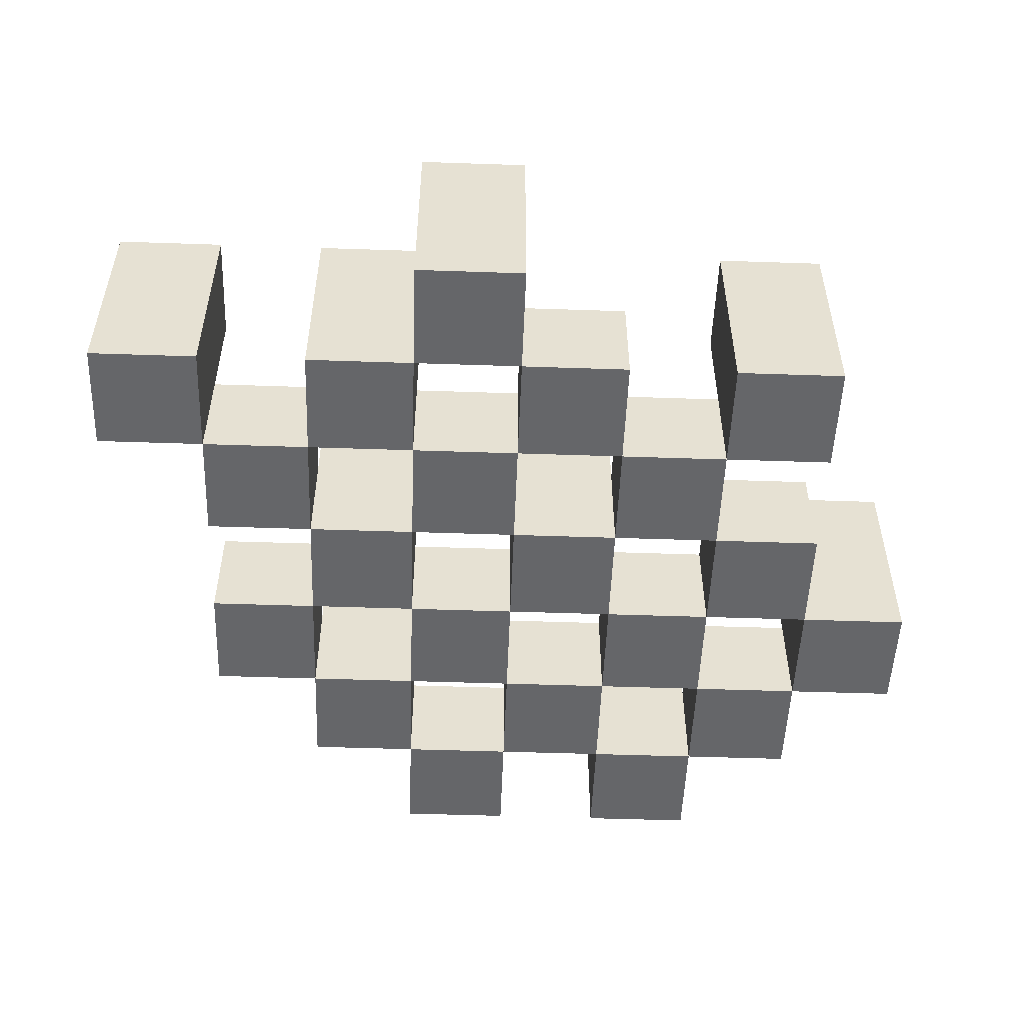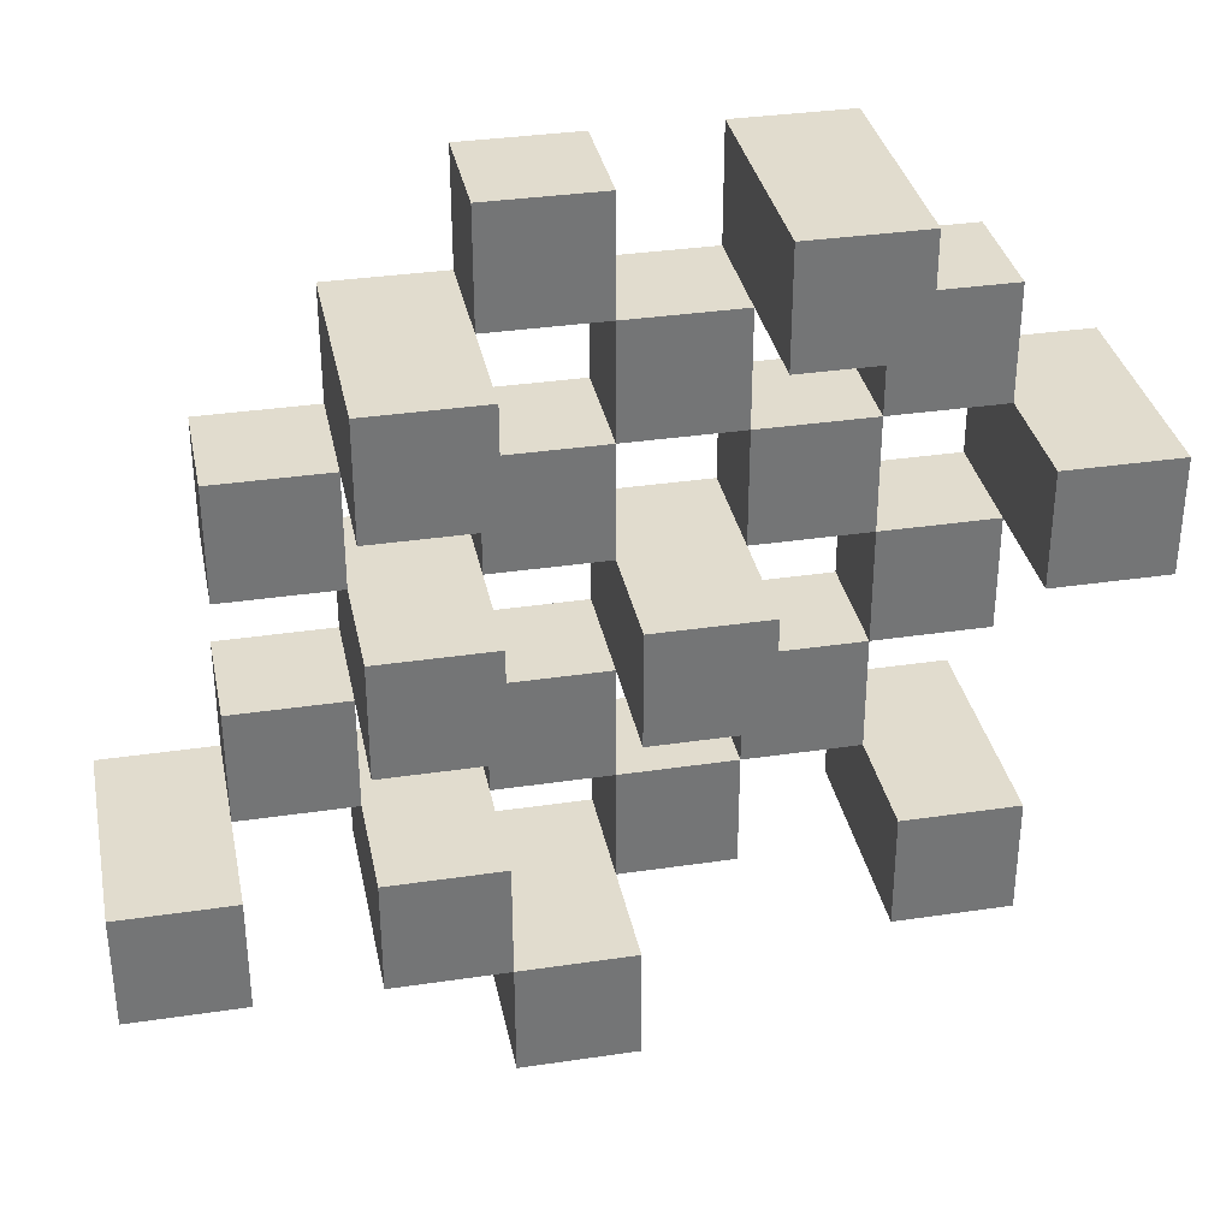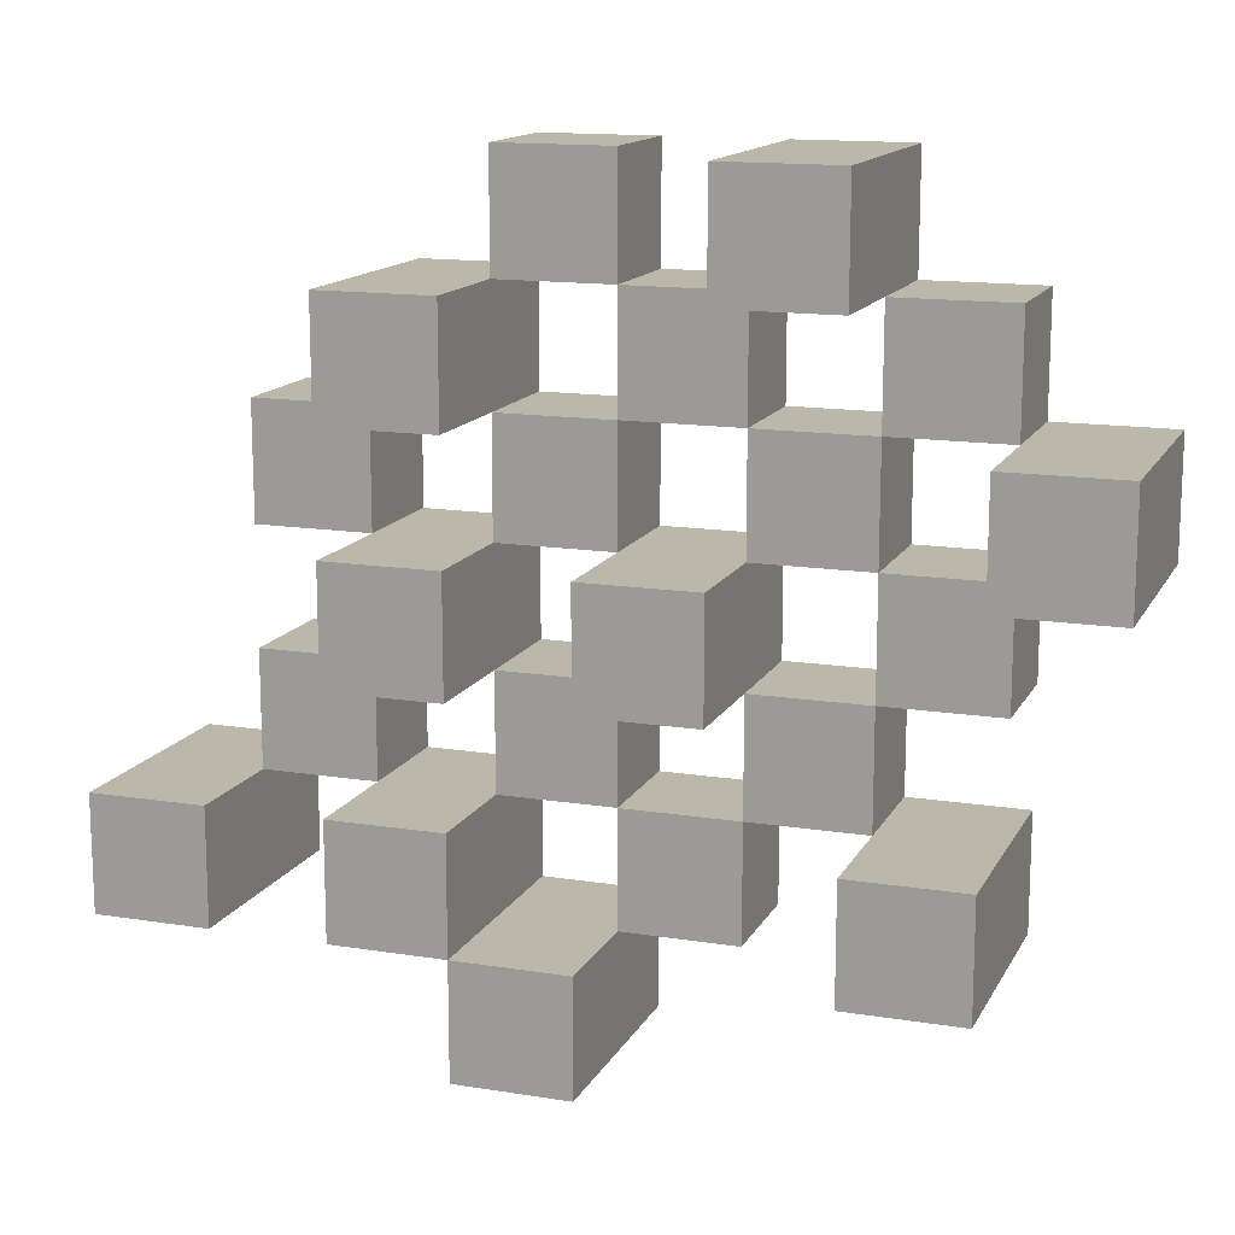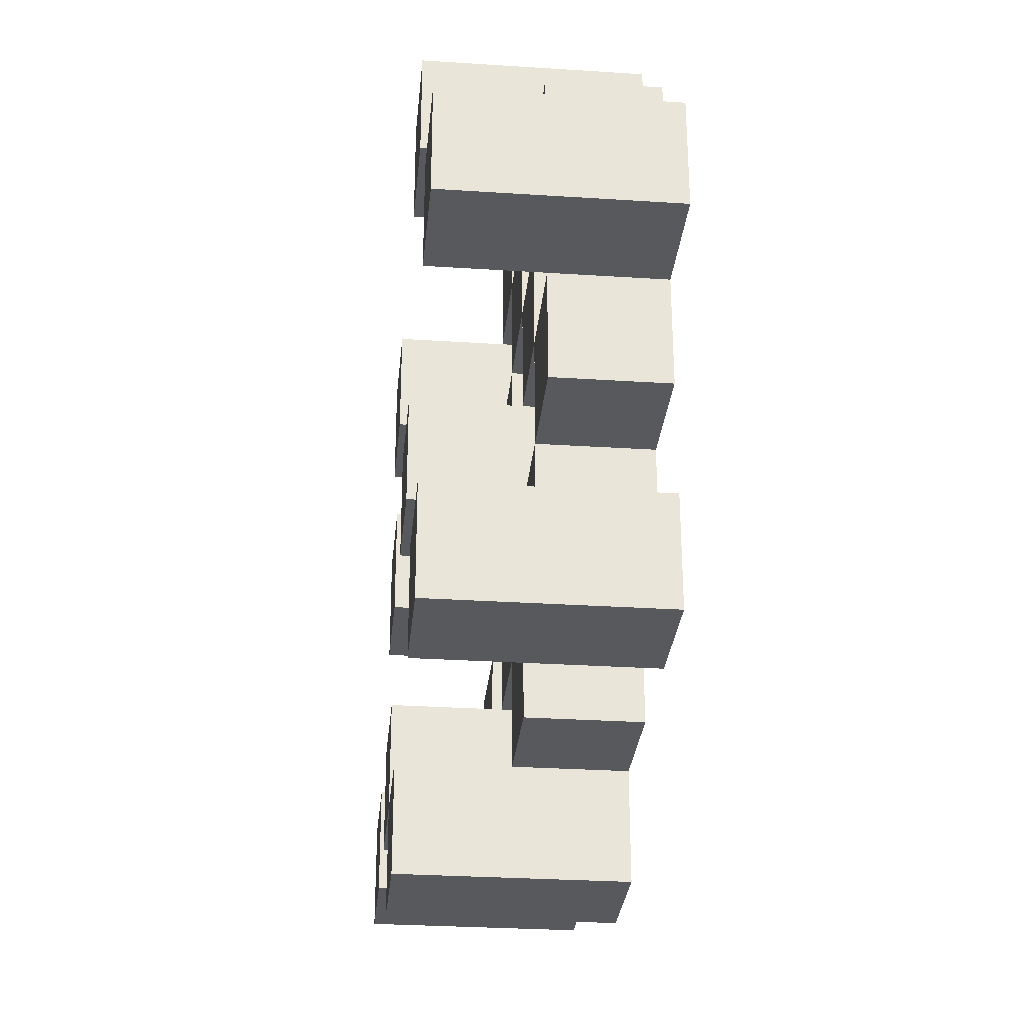
<metadata>
{"format":"obj","ext":"obj","renderer":"f3d","projection":"perspective","resolution":1024,"background":"white","views":[{"elev":-51.8,"azim":177.9,"up":"+Y"},{"elev":34.0,"azim":168.6,"up":"+Z"},{"elev":14.2,"azim":-160.6,"up":"+Z"},{"elev":-29.9,"azim":-95.4,"up":"+Z"}]}
</metadata>
<code>
o
v 2.7 0.9 36.1
v 2.7 0.9 36
v 2.7 1.1 36.1
v 2.7 1.1 36
v 2.8 0.9 36.2
v 2.8 0.9 36.1
v 2.8 0.9 36
v 2.8 0.9 35.9
v 2.8 0.9 35.8
v 2.8 0.9 35.7
v 2.8 1 36.2
v 2.8 1 36.1
v 2.8 1 36
v 2.8 1 35.9
v 2.8 1.1 35.8
v 2.8 1.1 35.7
v 2.9 0.9 36.3
v 2.9 0.9 36.2
v 2.9 0.9 36.1
v 2.9 0.9 36
v 2.9 0.9 35.9
v 2.9 0.9 35.8
v 2.9 1 36.2
v 2.9 1 36.1
v 2.9 1 36
v 2.9 1 35.9
v 2.9 1 35.8
v 2.9 1.1 36.3
v 2.9 1.1 36.2
v 3 0.9 36.2
v 3 0.9 36.1
v 3 0.9 36
v 3 0.9 35.9
v 3 0.9 35.8
v 3 0.9 35.7
v 3 1 36.2
v 3 1 36.1
v 3 1 36
v 3 1 35.9
v 3 1 35.8
v 3 1 35.7
v 3 1.1 36
v 3 1.1 35.9
v 3.1 0.9 36.3
v 3.1 0.9 36.2
v 3.1 0.9 36.1
v 3.1 0.9 36
v 3.1 0.9 35.9
v 3.1 0.9 35.8
v 3.1 0.9 35.7
v 3.1 0.9 35.6
v 3.1 1 36.3
v 3.1 1 36.2
v 3.1 1 36.1
v 3.1 1 36
v 3.1 1 35.9
v 3.1 1 35.8
v 3.1 1 35.7
v 3.1 1.1 35.7
v 3.1 1.1 35.6
v 3.2 0.9 36.2
v 3.2 0.9 36.1
v 3.2 0.9 36
v 3.2 0.9 35.9
v 3.2 0.9 35.8
v 3.2 0.9 35.7
v 3.2 1 36.2
v 3.2 1 36.1
v 3.2 1 36
v 3.2 1 35.9
v 3.2 1 35.8
v 3.2 1.1 36.2
v 3.2 1.1 36.1
v 3.2 1.1 36
v 3.2 1.1 35.9
v 3.2 1.1 35.8
v 3.2 1.1 35.7
v 3.3 0.9 36.1
v 3.3 0.9 36
v 3.3 0.9 35.9
v 3.3 0.9 35.8
v 3.3 1 36.1
v 3.3 1 36
v 3.3 1 35.9
v 3.3 1 35.8
v 3.4 0.9 35.8
v 3.4 0.9 35.7
v 3.4 1 35.8
v 3.4 1.1 35.8
v 3.4 1.1 35.7
v 2.8 0.9 36.1
v 2.8 0.9 36
v 2.8 1 36.1
v 2.8 1 36
v 2.8 1.1 36.1
v 2.8 1.1 36
v 2.9 0.9 36.2
v 2.9 0.9 36.1
v 2.9 0.9 36
v 2.9 0.9 35.9
v 2.9 0.9 35.8
v 2.9 0.9 35.7
v 2.9 1 36.2
v 2.9 1 36.1
v 2.9 1 36
v 2.9 1 35.9
v 2.9 1 35.8
v 2.9 1.1 35.8
v 2.9 1.1 35.7
v 3 0.9 36.3
v 3 0.9 36.2
v 3 0.9 36.1
v 3 0.9 36
v 3 0.9 35.9
v 3 0.9 35.8
v 3 1 36.2
v 3 1 36.1
v 3 1 36
v 3 1 35.9
v 3 1 35.8
v 3 1.1 36.3
v 3 1.1 36.2
v 3.1 0.9 36.2
v 3.1 0.9 36.1
v 3.1 0.9 36
v 3.1 0.9 35.9
v 3.1 0.9 35.8
v 3.1 0.9 35.7
v 3.1 1 36.2
v 3.1 1 36.1
v 3.1 1 36
v 3.1 1 35.9
v 3.1 1 35.8
v 3.1 1 35.7
v 3.1 1.1 36
v 3.1 1.1 35.9
v 3.2 0.9 36.3
v 3.2 0.9 36.2
v 3.2 0.9 36.1
v 3.2 0.9 36
v 3.2 0.9 35.9
v 3.2 0.9 35.8
v 3.2 0.9 35.7
v 3.2 0.9 35.6
v 3.2 1 36.3
v 3.2 1 36.2
v 3.2 1 36.1
v 3.2 1 36
v 3.2 1 35.9
v 3.2 1 35.8
v 3.2 1.1 35.7
v 3.2 1.1 35.6
v 3.3 0.9 36.2
v 3.3 0.9 36.1
v 3.3 0.9 36
v 3.3 0.9 35.9
v 3.3 0.9 35.8
v 3.3 0.9 35.7
v 3.3 1 36.1
v 3.3 1 36
v 3.3 1 35.9
v 3.3 1 35.8
v 3.3 1.1 36.2
v 3.3 1.1 36.1
v 3.3 1.1 36
v 3.3 1.1 35.9
v 3.3 1.1 35.8
v 3.3 1.1 35.7
v 3.4 0.9 36.1
v 3.4 0.9 36
v 3.4 0.9 35.9
v 3.4 0.9 35.8
v 3.4 1 36.1
v 3.4 1 36
v 3.4 1 35.9
v 3.4 1 35.8
v 3.5 0.9 35.8
v 3.5 0.9 35.7
v 3.5 1.1 35.8
v 3.5 1.1 35.7
v 2.9 0.9 36.3
v 2.9 1.1 36.3
v 3 0.9 36.3
v 3 1.1 36.3
v 3.1 0.9 36.3
v 3.1 1 36.3
v 3.2 0.9 36.3
v 3.2 1 36.3
v 2.8 0.9 36.2
v 2.8 1 36.2
v 2.9 0.9 36.2
v 2.9 1 36.2
v 3 0.9 36.2
v 3 1 36.2
v 3.1 0.9 36.2
v 3.1 1 36.2
v 3.2 0.9 36.2
v 3.2 1 36.2
v 3.2 1.1 36.2
v 3.3 0.9 36.2
v 3.3 1.1 36.2
v 2.7 0.9 36.1
v 2.7 1.1 36.1
v 2.8 0.9 36.1
v 2.8 1 36.1
v 2.8 1.1 36.1
v 2.9 0.9 36.1
v 2.9 1 36.1
v 3 0.9 36.1
v 3 1 36.1
v 3.1 0.9 36.1
v 3.1 1 36.1
v 3.2 0.9 36.1
v 3.2 1 36.1
v 3.3 0.9 36.1
v 3.3 1 36.1
v 3.4 0.9 36.1
v 3.4 1 36.1
v 2.8 0.9 36
v 2.8 1 36
v 2.9 0.9 36
v 2.9 1 36
v 3 0.9 36
v 3 1 36
v 3 1.1 36
v 3.1 0.9 36
v 3.1 1 36
v 3.1 1.1 36
v 3.2 0.9 36
v 3.2 1 36
v 3.2 1.1 36
v 3.3 0.9 36
v 3.3 1 36
v 3.3 1.1 36
v 2.9 0.9 35.9
v 2.9 1 35.9
v 3 0.9 35.9
v 3 1 35.9
v 3.1 0.9 35.9
v 3.1 1 35.9
v 3.2 0.9 35.9
v 3.2 1 35.9
v 3.3 0.9 35.9
v 3.3 1 35.9
v 3.4 0.9 35.9
v 3.4 1 35.9
v 2.8 0.9 35.8
v 2.8 1.1 35.8
v 2.9 0.9 35.8
v 2.9 1 35.8
v 2.9 1.1 35.8
v 3 0.9 35.8
v 3 1 35.8
v 3.1 0.9 35.8
v 3.1 1 35.8
v 3.2 0.9 35.8
v 3.2 1 35.8
v 3.2 1.1 35.8
v 3.3 0.9 35.8
v 3.3 1 35.8
v 3.3 1.1 35.8
v 3.4 0.9 35.8
v 3.4 1 35.8
v 3.4 1.1 35.8
v 3.5 0.9 35.8
v 3.5 1.1 35.8
v 3.1 0.9 35.7
v 3.1 1 35.7
v 3.1 1.1 35.7
v 3.2 0.9 35.7
v 3.2 1.1 35.7
v 2.9 0.9 36.2
v 2.9 1 36.2
v 2.9 1.1 36.2
v 3 0.9 36.2
v 3 1 36.2
v 3 1.1 36.2
v 3.1 0.9 36.2
v 3.1 1 36.2
v 3.2 0.9 36.2
v 3.2 1 36.2
v 2.8 0.9 36.1
v 2.8 1 36.1
v 2.9 0.9 36.1
v 2.9 1 36.1
v 3 0.9 36.1
v 3 1 36.1
v 3.1 0.9 36.1
v 3.1 1 36.1
v 3.2 0.9 36.1
v 3.2 1 36.1
v 3.2 1.1 36.1
v 3.3 0.9 36.1
v 3.3 1 36.1
v 3.3 1.1 36.1
v 2.7 0.9 36
v 2.7 1.1 36
v 2.8 0.9 36
v 2.8 1 36
v 2.8 1.1 36
v 2.9 0.9 36
v 2.9 1 36
v 3 0.9 36
v 3 1 36
v 3.1 0.9 36
v 3.1 1 36
v 3.2 0.9 36
v 3.2 1 36
v 3.3 0.9 36
v 3.3 1 36
v 3.4 0.9 36
v 3.4 1 36
v 2.8 0.9 35.9
v 2.8 1 35.9
v 2.9 0.9 35.9
v 2.9 1 35.9
v 3 0.9 35.9
v 3 1 35.9
v 3 1.1 35.9
v 3.1 0.9 35.9
v 3.1 1 35.9
v 3.1 1.1 35.9
v 3.2 0.9 35.9
v 3.2 1 35.9
v 3.2 1.1 35.9
v 3.3 0.9 35.9
v 3.3 1 35.9
v 3.3 1.1 35.9
v 2.9 0.9 35.8
v 2.9 1 35.8
v 3 0.9 35.8
v 3 1 35.8
v 3.1 0.9 35.8
v 3.1 1 35.8
v 3.2 0.9 35.8
v 3.2 1 35.8
v 3.3 0.9 35.8
v 3.3 1 35.8
v 3.4 0.9 35.8
v 3.4 1 35.8
v 2.8 0.9 35.7
v 2.8 1.1 35.7
v 2.9 0.9 35.7
v 2.9 1.1 35.7
v 3 0.9 35.7
v 3 1 35.7
v 3.1 0.9 35.7
v 3.1 1 35.7
v 3.2 0.9 35.7
v 3.2 1.1 35.7
v 3.3 0.9 35.7
v 3.3 1.1 35.7
v 3.4 0.9 35.7
v 3.4 1.1 35.7
v 3.5 0.9 35.7
v 3.5 1.1 35.7
v 3.1 0.9 35.6
v 3.1 1.1 35.6
v 3.2 0.9 35.6
v 3.2 1.1 35.6
v 2.9 0.9 36.3
v 3 0.9 36.3
v 3.1 0.9 36.3
v 3.2 0.9 36.3
v 2.8 0.9 36.2
v 2.9 0.9 36.2
v 3 0.9 36.2
v 3.1 0.9 36.2
v 3.2 0.9 36.2
v 3.3 0.9 36.2
v 2.7 0.9 36.1
v 2.8 0.9 36.1
v 2.9 0.9 36.1
v 3 0.9 36.1
v 3.1 0.9 36.1
v 3.2 0.9 36.1
v 3.3 0.9 36.1
v 3.4 0.9 36.1
v 2.7 0.9 36
v 2.8 0.9 36
v 2.9 0.9 36
v 3 0.9 36
v 3.1 0.9 36
v 3.2 0.9 36
v 3.3 0.9 36
v 3.4 0.9 36
v 2.8 0.9 35.9
v 2.9 0.9 35.9
v 3 0.9 35.9
v 3.1 0.9 35.9
v 3.2 0.9 35.9
v 3.3 0.9 35.9
v 3.4 0.9 35.9
v 2.8 0.9 35.8
v 2.9 0.9 35.8
v 3 0.9 35.8
v 3.1 0.9 35.8
v 3.2 0.9 35.8
v 3.3 0.9 35.8
v 3.4 0.9 35.8
v 3.5 0.9 35.8
v 2.8 0.9 35.7
v 2.9 0.9 35.7
v 3 0.9 35.7
v 3.1 0.9 35.7
v 3.2 0.9 35.7
v 3.3 0.9 35.7
v 3.4 0.9 35.7
v 3.5 0.9 35.7
v 3.1 0.9 35.6
v 3.2 0.9 35.6
v 3.1 1 36.3
v 3.2 1 36.3
v 2.8 1 36.2
v 2.9 1 36.2
v 3 1 36.2
v 3.1 1 36.2
v 3.2 1 36.2
v 2.8 1 36.1
v 2.9 1 36.1
v 3 1 36.1
v 3.1 1 36.1
v 3.2 1 36.1
v 3.3 1 36.1
v 3.4 1 36.1
v 2.8 1 36
v 2.9 1 36
v 3 1 36
v 3.1 1 36
v 3.2 1 36
v 3.3 1 36
v 3.4 1 36
v 2.8 1 35.9
v 2.9 1 35.9
v 3 1 35.9
v 3.1 1 35.9
v 3.2 1 35.9
v 3.3 1 35.9
v 3.4 1 35.9
v 2.9 1 35.8
v 3 1 35.8
v 3.1 1 35.8
v 3.2 1 35.8
v 3.3 1 35.8
v 3.4 1 35.8
v 3 1 35.7
v 3.1 1 35.7
v 2.9 1.1 36.3
v 3 1.1 36.3
v 2.9 1.1 36.2
v 3 1.1 36.2
v 3.2 1.1 36.2
v 3.3 1.1 36.2
v 2.7 1.1 36.1
v 2.8 1.1 36.1
v 3.2 1.1 36.1
v 3.3 1.1 36.1
v 2.7 1.1 36
v 2.8 1.1 36
v 3 1.1 36
v 3.1 1.1 36
v 3.2 1.1 36
v 3.3 1.1 36
v 3 1.1 35.9
v 3.1 1.1 35.9
v 3.2 1.1 35.9
v 3.3 1.1 35.9
v 2.8 1.1 35.8
v 2.9 1.1 35.8
v 3.2 1.1 35.8
v 3.3 1.1 35.8
v 3.4 1.1 35.8
v 3.5 1.1 35.8
v 2.8 1.1 35.7
v 2.9 1.1 35.7
v 3.1 1.1 35.7
v 3.2 1.1 35.7
v 3.3 1.1 35.7
v 3.4 1.1 35.7
v 3.5 1.1 35.7
v 3.1 1.1 35.6
v 3.2 1.1 35.6
f 3 2 1
f 4 2 3
f 11 6 5
f 12 6 11
f 13 8 7
f 14 8 13
f 15 10 9
f 16 10 15
f 23 18 17
f 24 20 19
f 25 20 24
f 26 22 21
f 27 22 26
f 28 23 17
f 29 23 28
f 36 31 30
f 37 31 36
f 38 33 32
f 39 33 38
f 40 35 34
f 41 35 40
f 42 39 38
f 43 39 42
f 52 45 44
f 53 45 52
f 54 47 46
f 55 47 54
f 56 49 48
f 57 49 56
f 58 51 50
f 59 51 58
f 60 51 59
f 67 62 61
f 68 62 67
f 69 64 63
f 70 64 69
f 71 66 65
f 72 68 67
f 73 68 72
f 74 70 69
f 75 70 74
f 76 66 71
f 77 66 76
f 82 79 78
f 83 79 82
f 84 81 80
f 85 81 84
f 88 87 86
f 89 87 88
f 90 87 89
f 91 92 93
f 93 92 94
f 93 94 95
f 95 94 96
f 97 98 103
f 103 98 104
f 99 100 105
f 105 100 106
f 101 102 107
f 107 102 108
f 108 102 109
f 110 111 116
f 112 113 117
f 117 113 118
f 114 115 119
f 119 115 120
f 110 116 121
f 121 116 122
f 123 124 129
f 129 124 130
f 125 126 131
f 131 126 132
f 127 128 133
f 133 128 134
f 131 132 135
f 135 132 136
f 137 138 145
f 145 138 146
f 139 140 147
f 147 140 148
f 141 142 149
f 149 142 150
f 143 144 151
f 151 144 152
f 153 154 159
f 155 156 160
f 160 156 161
f 157 158 162
f 153 159 163
f 163 159 164
f 160 161 165
f 165 161 166
f 162 158 167
f 167 158 168
f 169 170 173
f 173 170 174
f 171 172 175
f 175 172 176
f 177 178 179
f 179 178 180
f 183 182 181
f 184 182 183
f 187 186 185
f 188 186 187
f 191 190 189
f 192 190 191
f 195 194 193
f 196 194 195
f 200 198 197
f 200 199 198
f 201 199 200
f 204 203 202
f 205 203 204
f 206 203 205
f 209 208 207
f 210 208 209
f 213 212 211
f 214 212 213
f 217 216 215
f 218 216 217
f 221 220 219
f 222 220 221
f 226 224 223
f 226 225 224
f 227 225 226
f 228 225 227
f 232 230 229
f 232 231 230
f 233 231 232
f 234 231 233
f 237 236 235
f 238 236 237
f 241 240 239
f 242 240 241
f 245 244 243
f 246 244 245
f 249 248 247
f 250 248 249
f 251 248 250
f 254 253 252
f 255 253 254
f 259 257 256
f 259 258 257
f 260 258 259
f 261 258 260
f 265 263 262
f 265 264 263
f 266 264 265
f 270 268 267
f 270 269 268
f 271 269 270
f 272 273 275
f 273 274 275
f 275 274 276
f 276 274 277
f 278 279 280
f 280 279 281
f 282 283 284
f 284 283 285
f 286 287 288
f 288 287 289
f 290 291 293
f 291 292 293
f 293 292 294
f 294 292 295
f 296 297 298
f 298 297 299
f 299 297 300
f 301 302 303
f 303 302 304
f 305 306 307
f 307 306 308
f 309 310 311
f 311 310 312
f 313 314 315
f 315 314 316
f 317 318 320
f 318 319 320
f 320 319 321
f 321 319 322
f 323 324 326
f 324 325 326
f 326 325 327
f 327 325 328
f 329 330 331
f 331 330 332
f 333 334 335
f 335 334 336
f 337 338 339
f 339 338 340
f 341 342 343
f 343 342 344
f 345 346 347
f 347 346 348
f 349 350 351
f 351 350 352
f 353 354 355
f 355 354 356
f 357 358 359
f 359 358 360
f 366 362 361
f 367 362 366
f 368 364 363
f 369 364 368
f 372 366 365
f 373 366 372
f 374 368 367
f 375 368 374
f 376 370 369
f 377 370 376
f 379 372 371
f 380 372 379
f 381 374 373
f 382 374 381
f 383 376 375
f 384 376 383
f 385 378 377
f 386 378 385
f 387 381 380
f 388 381 387
f 389 383 382
f 390 383 389
f 391 385 384
f 392 385 391
f 395 389 388
f 396 389 395
f 397 391 390
f 398 391 397
f 399 393 392
f 400 393 399
f 402 395 394
f 403 395 402
f 404 397 396
f 405 397 404
f 406 399 398
f 407 399 406
f 408 401 400
f 409 401 408
f 410 406 405
f 411 406 410
f 412 413 417
f 417 413 418
f 414 415 419
f 419 415 420
f 416 417 421
f 421 417 422
f 420 421 427
f 427 421 428
f 422 423 429
f 429 423 430
f 424 425 431
f 431 425 432
f 426 427 433
f 433 427 434
f 434 435 440
f 440 435 441
f 436 437 442
f 442 437 443
f 438 439 444
f 444 439 445
f 441 442 446
f 446 442 447
f 448 449 450
f 450 449 451
f 452 453 456
f 456 453 457
f 454 455 458
f 458 455 459
f 460 461 464
f 464 461 465
f 462 463 466
f 466 463 467
f 468 469 474
f 474 469 475
f 470 471 477
f 477 471 478
f 472 473 479
f 479 473 480
f 476 477 481
f 481 477 482

</code>
